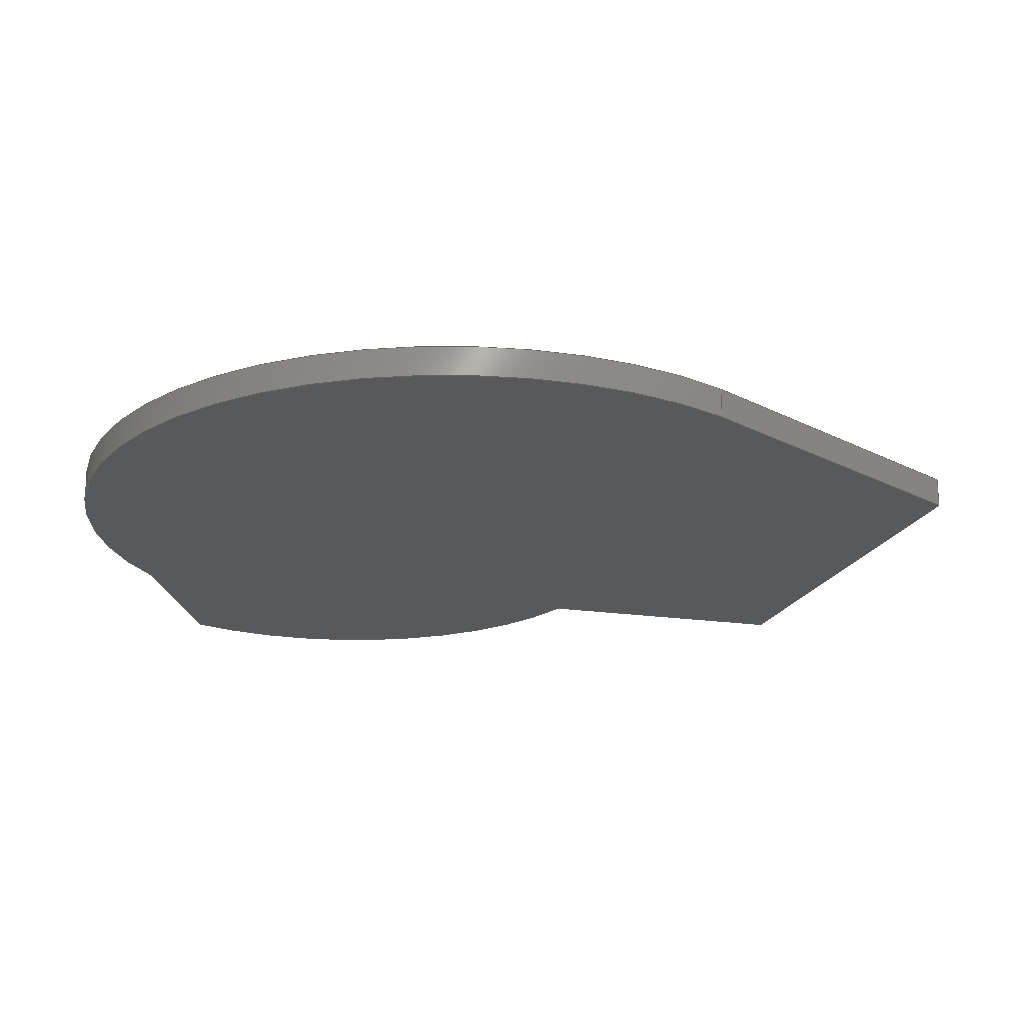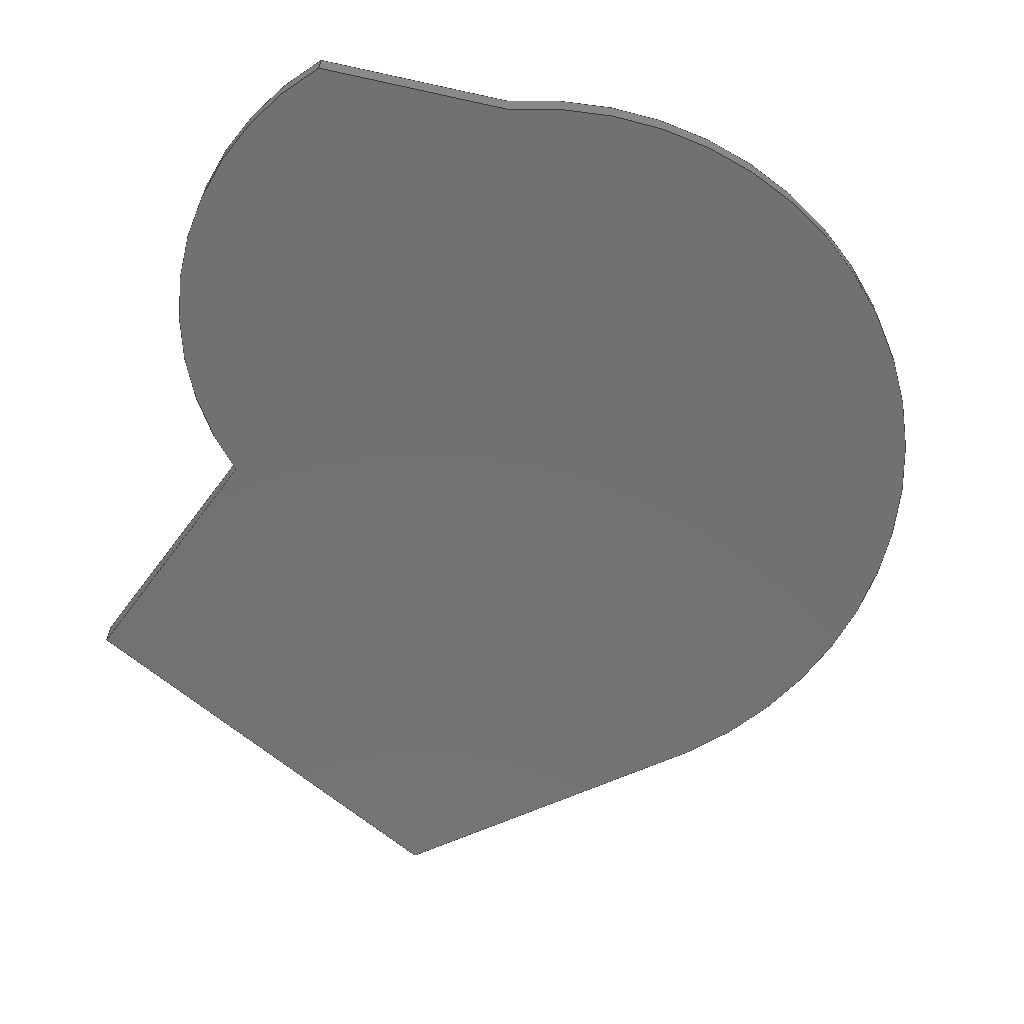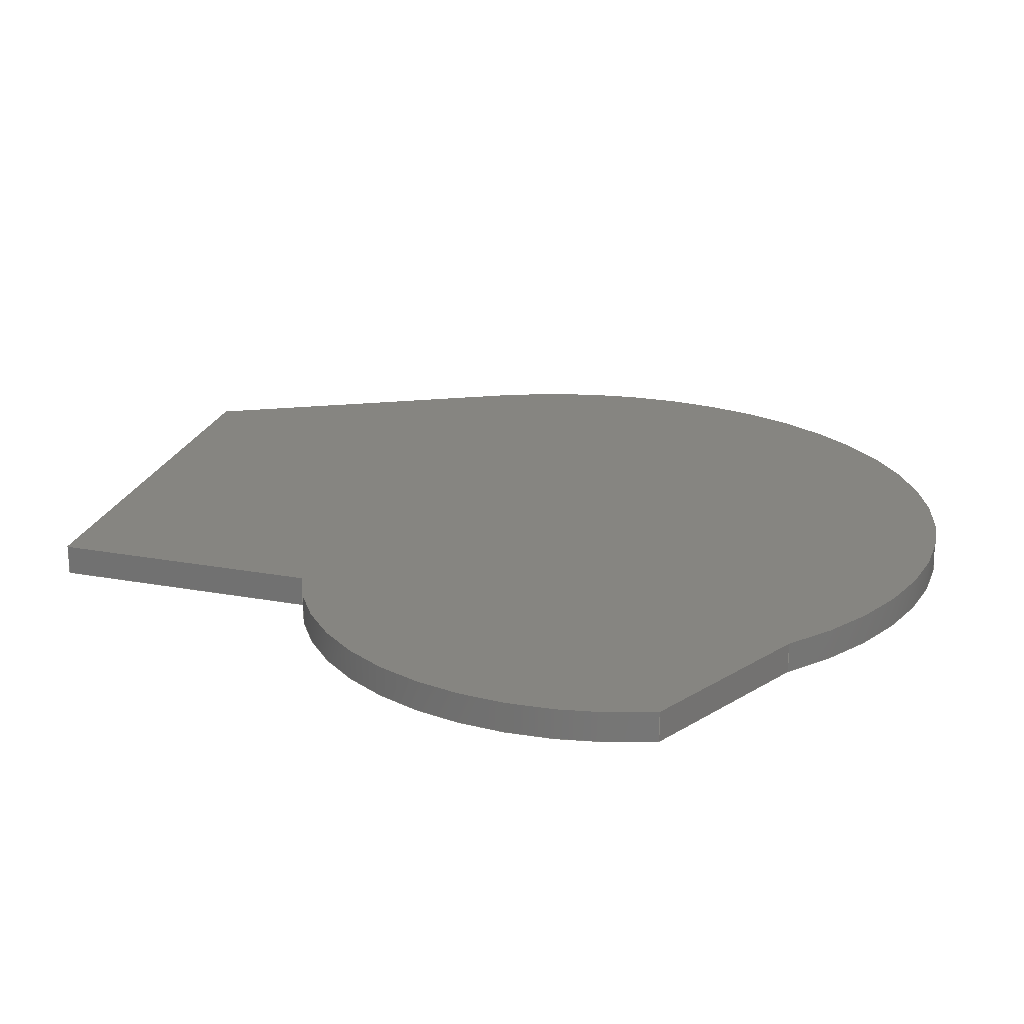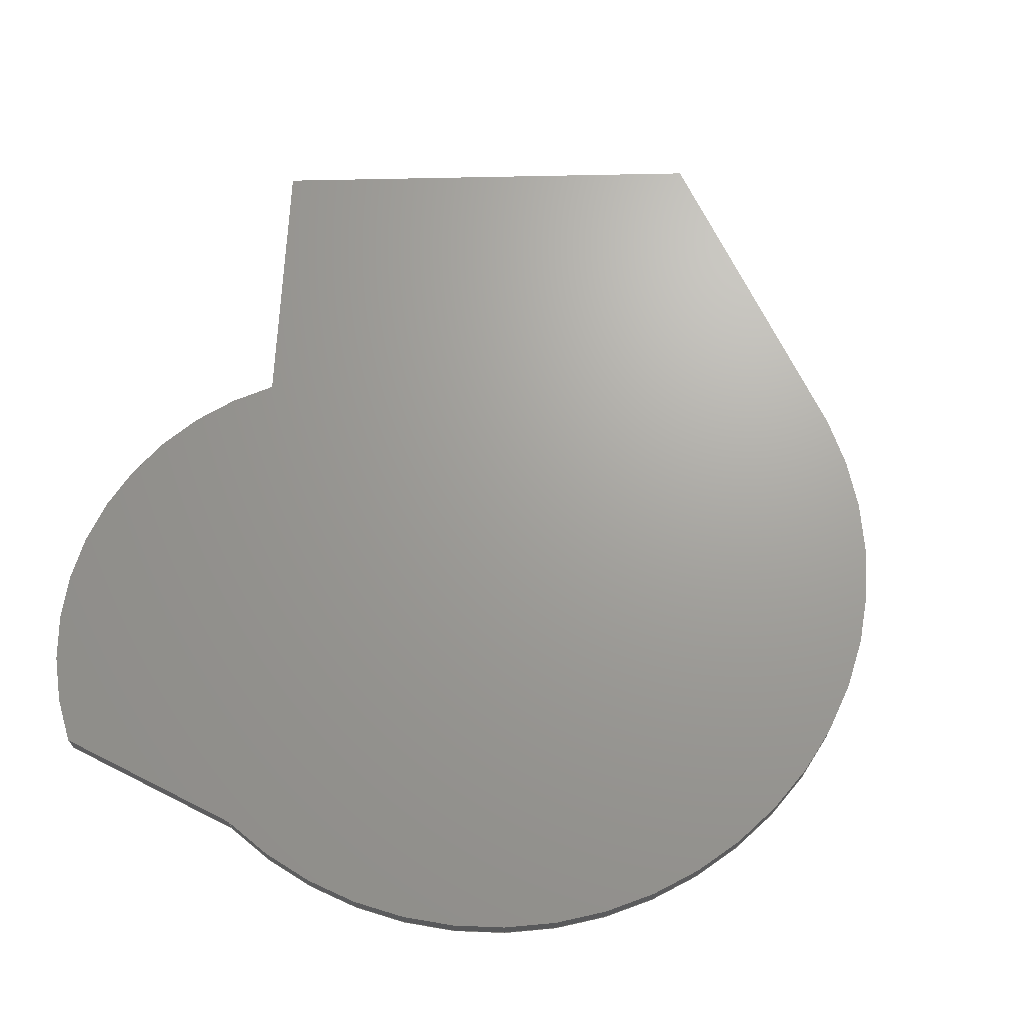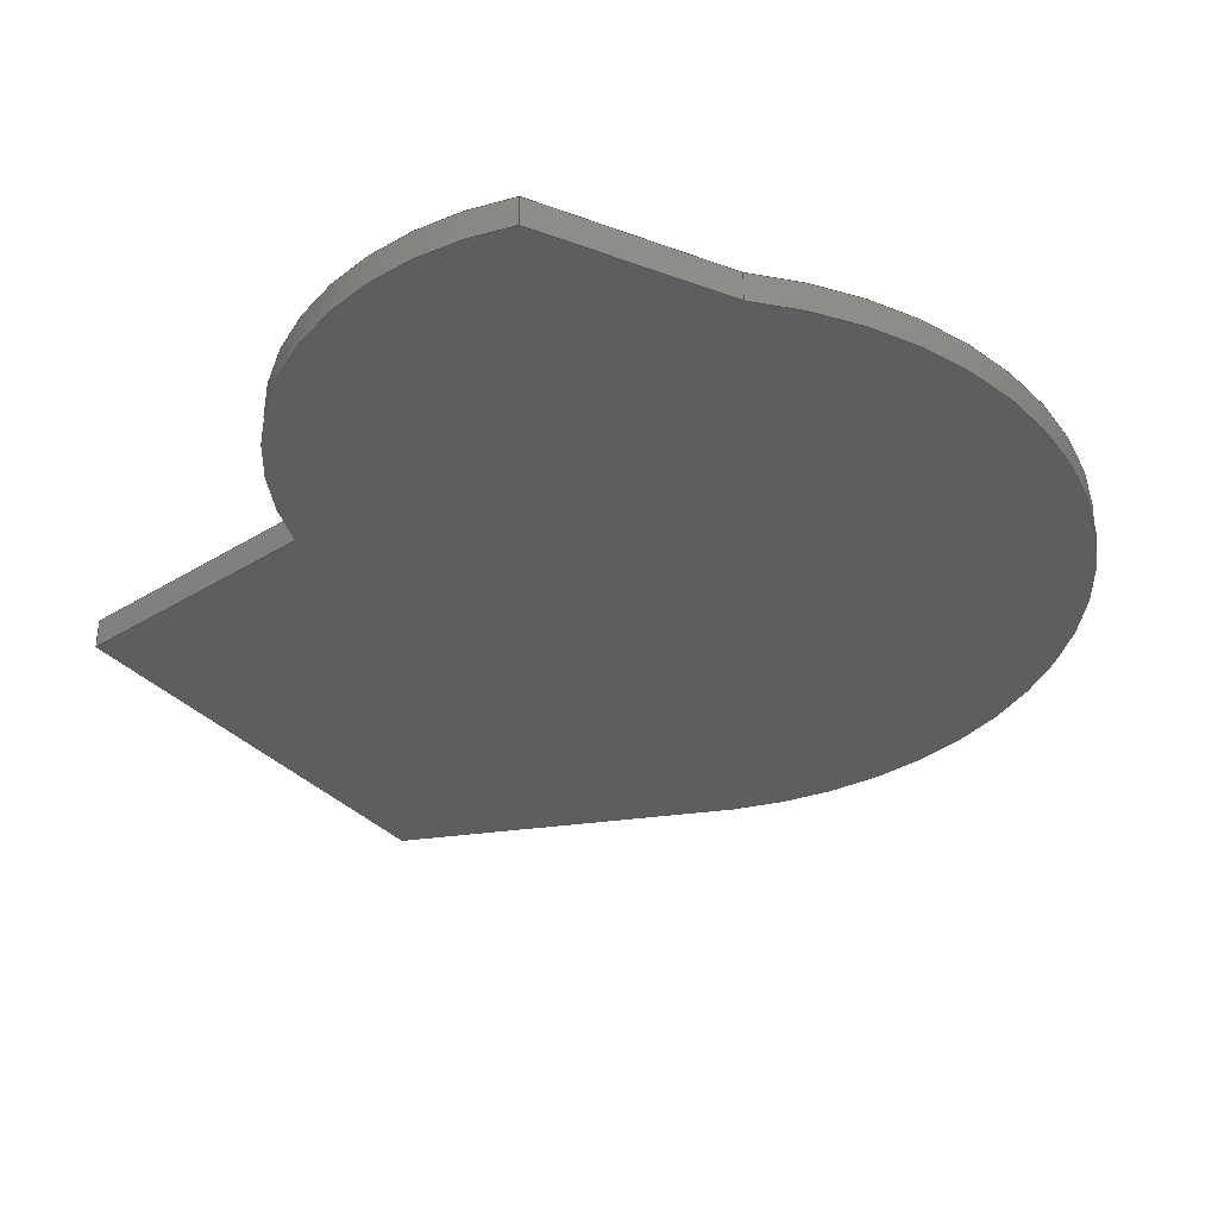
<metadata>
{"format":"step","ext":"stp","renderer":"f3d","projection":"perspective","resolution":1024,"background":"white","views":[{"elev":-20.4,"azim":99.3,"up":"+Z"},{"elev":-63.6,"azim":-12.6,"up":"+Z"},{"elev":21.3,"azim":-47.6,"up":"+Z"},{"elev":68.3,"azim":26.9,"up":"+Z"},{"elev":-34.6,"azim":-26.3,"up":"+Z"}]}
</metadata>
<code>
ISO-10303-21;
DATA;
#1=MECHANICAL_DESIGN_GEOMETRIC_PRESENTATION_REPRESENTATION('',(#4),#252);
#2=SHAPE_REPRESENTATION_RELATIONSHIP('SRR','None',#263,#3);
#3=ADVANCED_BREP_SHAPE_REPRESENTATION('',(#5),#251);
#4=STYLED_ITEM('',(#272),#5);
#5=MANIFOLD_SOLID_BREP('Solid1',#136);
#6=CIRCLE('',#162,0.8548);
#7=CIRCLE('',#163,0.8548);
#8=CIRCLE('',#166,0.6666);
#9=CIRCLE('',#167,0.6666);
#10=CYLINDRICAL_SURFACE('',#161,0.8548);
#11=CYLINDRICAL_SURFACE('',#165,0.6666);
#12=FACE_OUTER_BOUND('',#20,.T.);
#13=FACE_OUTER_BOUND('',#21,.T.);
#14=FACE_OUTER_BOUND('',#22,.T.);
#15=FACE_OUTER_BOUND('',#23,.T.);
#16=FACE_OUTER_BOUND('',#24,.T.);
#17=FACE_OUTER_BOUND('',#25,.T.);
#18=FACE_OUTER_BOUND('',#26,.T.);
#19=FACE_OUTER_BOUND('',#27,.T.);
#20=EDGE_LOOP('',(#86,#87,#88,#89));
#21=EDGE_LOOP('',(#90,#91,#92,#93));
#22=EDGE_LOOP('',(#94,#95,#96,#97));
#23=EDGE_LOOP('',(#98,#99,#100,#101));
#24=EDGE_LOOP('',(#102,#103,#104,#105));
#25=EDGE_LOOP('',(#106,#107,#108,#109));
#26=EDGE_LOOP('',(#110,#111,#112,#113,#114,#115));
#27=EDGE_LOOP('',(#116,#117,#118,#119,#120,#121));
#28=LINE('',#214,#42);
#29=LINE('',#216,#43);
#30=LINE('',#218,#44);
#31=LINE('',#219,#45);
#32=LINE('',#222,#46);
#33=LINE('',#224,#47);
#34=LINE('',#225,#48);
#35=LINE('',#228,#49);
#36=LINE('',#230,#50);
#37=LINE('',#231,#51);
#38=LINE('',#237,#52);
#39=LINE('',#240,#53);
#40=LINE('',#242,#54);
#41=LINE('',#243,#55);
#42=VECTOR('',#174,0.3937);
#43=VECTOR('',#175,0.3937);
#44=VECTOR('',#176,0.3937);
#45=VECTOR('',#177,0.3937);
#46=VECTOR('',#180,0.3937);
#47=VECTOR('',#181,0.3937);
#48=VECTOR('',#182,0.3937);
#49=VECTOR('',#185,0.3937);
#50=VECTOR('',#186,0.3937);
#51=VECTOR('',#187,0.3937);
#52=VECTOR('',#194,0.3937);
#53=VECTOR('',#197,0.3937);
#54=VECTOR('',#198,0.3937);
#55=VECTOR('',#199,0.3937);
#56=VERTEX_POINT('',#212);
#57=VERTEX_POINT('',#213);
#58=VERTEX_POINT('',#215);
#59=VERTEX_POINT('',#217);
#60=VERTEX_POINT('',#221);
#61=VERTEX_POINT('',#223);
#62=VERTEX_POINT('',#227);
#63=VERTEX_POINT('',#229);
#64=VERTEX_POINT('',#233);
#65=VERTEX_POINT('',#235);
#66=VERTEX_POINT('',#239);
#67=VERTEX_POINT('',#241);
#68=EDGE_CURVE('',#56,#57,#28,.T.);
#69=EDGE_CURVE('',#57,#58,#29,.T.);
#70=EDGE_CURVE('',#59,#58,#30,.T.);
#71=EDGE_CURVE('',#56,#59,#31,.T.);
#72=EDGE_CURVE('',#60,#56,#32,.T.);
#73=EDGE_CURVE('',#61,#59,#33,.T.);
#74=EDGE_CURVE('',#60,#61,#34,.T.);
#75=EDGE_CURVE('',#62,#60,#35,.T.);
#76=EDGE_CURVE('',#63,#61,#36,.T.);
#77=EDGE_CURVE('',#62,#63,#37,.T.);
#78=EDGE_CURVE('',#64,#62,#6,.T.);
#79=EDGE_CURVE('',#65,#63,#7,.T.);
#80=EDGE_CURVE('',#64,#65,#38,.T.);
#81=EDGE_CURVE('',#66,#64,#39,.T.);
#82=EDGE_CURVE('',#67,#65,#40,.T.);
#83=EDGE_CURVE('',#66,#67,#41,.T.);
#84=EDGE_CURVE('',#57,#66,#8,.T.);
#85=EDGE_CURVE('',#58,#67,#9,.T.);
#86=ORIENTED_EDGE('',*,*,#68,.T.);
#87=ORIENTED_EDGE('',*,*,#69,.T.);
#88=ORIENTED_EDGE('',*,*,#70,.F.);
#89=ORIENTED_EDGE('',*,*,#71,.F.);
#90=ORIENTED_EDGE('',*,*,#72,.T.);
#91=ORIENTED_EDGE('',*,*,#71,.T.);
#92=ORIENTED_EDGE('',*,*,#73,.F.);
#93=ORIENTED_EDGE('',*,*,#74,.F.);
#94=ORIENTED_EDGE('',*,*,#75,.T.);
#95=ORIENTED_EDGE('',*,*,#74,.T.);
#96=ORIENTED_EDGE('',*,*,#76,.F.);
#97=ORIENTED_EDGE('',*,*,#77,.F.);
#98=ORIENTED_EDGE('',*,*,#78,.T.);
#99=ORIENTED_EDGE('',*,*,#77,.T.);
#100=ORIENTED_EDGE('',*,*,#79,.F.);
#101=ORIENTED_EDGE('',*,*,#80,.F.);
#102=ORIENTED_EDGE('',*,*,#81,.T.);
#103=ORIENTED_EDGE('',*,*,#80,.T.);
#104=ORIENTED_EDGE('',*,*,#82,.F.);
#105=ORIENTED_EDGE('',*,*,#83,.F.);
#106=ORIENTED_EDGE('',*,*,#84,.T.);
#107=ORIENTED_EDGE('',*,*,#83,.T.);
#108=ORIENTED_EDGE('',*,*,#85,.F.);
#109=ORIENTED_EDGE('',*,*,#69,.F.);
#110=ORIENTED_EDGE('',*,*,#85,.T.);
#111=ORIENTED_EDGE('',*,*,#82,.T.);
#112=ORIENTED_EDGE('',*,*,#79,.T.);
#113=ORIENTED_EDGE('',*,*,#76,.T.);
#114=ORIENTED_EDGE('',*,*,#73,.T.);
#115=ORIENTED_EDGE('',*,*,#70,.T.);
#116=ORIENTED_EDGE('',*,*,#84,.F.);
#117=ORIENTED_EDGE('',*,*,#68,.F.);
#118=ORIENTED_EDGE('',*,*,#72,.F.);
#119=ORIENTED_EDGE('',*,*,#75,.F.);
#120=ORIENTED_EDGE('',*,*,#78,.F.);
#121=ORIENTED_EDGE('',*,*,#81,.F.);
#122=PLANE('',#158);
#123=PLANE('',#159);
#124=PLANE('',#160);
#125=PLANE('',#164);
#126=PLANE('',#168);
#127=PLANE('',#169);
#128=ADVANCED_FACE('',(#12),#122,.T.);
#129=ADVANCED_FACE('',(#13),#123,.T.);
#130=ADVANCED_FACE('',(#14),#124,.T.);
#131=ADVANCED_FACE('',(#15),#10,.T.);
#132=ADVANCED_FACE('',(#16),#125,.T.);
#133=ADVANCED_FACE('',(#17),#11,.T.);
#134=ADVANCED_FACE('',(#18),#126,.T.);
#135=ADVANCED_FACE('',(#19),#127,.F.);
#136=CLOSED_SHELL('',(#128,#129,#130,#131,#132,#133,#134,#135));
#137=DERIVED_UNIT_ELEMENT(#139,1);
#138=DERIVED_UNIT_ELEMENT(#257,-3);
#139=(
CONVERSION_BASED_UNIT('gram',#141)
MASS_UNIT()
NAMED_UNIT(#254)
);
#140=(
MASS_UNIT()
NAMED_UNIT(*)
SI_UNIT(.KILO.,.GRAM.)
);
#141=MASS_MEASURE_WITH_UNIT(MASS_MEASURE(0.001),#140);
#142=DERIVED_UNIT((#137,#138));
#143=MEASURE_REPRESENTATION_ITEM('density measure',
POSITIVE_RATIO_MEASURE(1),#142);
#144=PROPERTY_DEFINITION_REPRESENTATION(#149,#146);
#145=PROPERTY_DEFINITION_REPRESENTATION(#150,#147);
#146=REPRESENTATION('material name',(#148),#251);
#147=REPRESENTATION('density',(#143),#251);
#148=DESCRIPTIVE_REPRESENTATION_ITEM('Generic','Generic');
#149=PROPERTY_DEFINITION('material property','material name',#265);
#150=PROPERTY_DEFINITION('material property','density of part',#265);
#151=DATE_TIME_ROLE('creation_date');
#152=APPLIED_DATE_AND_TIME_ASSIGNMENT(#153,#151,(#265));
#153=DATE_AND_TIME(#154,#155);
#154=CALENDAR_DATE(2022,19,9);
#155=LOCAL_TIME(0,0,0,#156);
#156=COORDINATED_UNIVERSAL_TIME_OFFSET(0,0,.BEHIND.);
#157=AXIS2_PLACEMENT_3D('placement',#210,#170,#171);
#158=AXIS2_PLACEMENT_3D('',#211,#172,#173);
#159=AXIS2_PLACEMENT_3D('',#220,#178,#179);
#160=AXIS2_PLACEMENT_3D('',#226,#183,#184);
#161=AXIS2_PLACEMENT_3D('',#232,#188,#189);
#162=AXIS2_PLACEMENT_3D('',#234,#190,#191);
#163=AXIS2_PLACEMENT_3D('',#236,#192,#193);
#164=AXIS2_PLACEMENT_3D('',#238,#195,#196);
#165=AXIS2_PLACEMENT_3D('',#244,#200,#201);
#166=AXIS2_PLACEMENT_3D('',#245,#202,#203);
#167=AXIS2_PLACEMENT_3D('',#246,#204,#205);
#168=AXIS2_PLACEMENT_3D('',#247,#206,#207);
#169=AXIS2_PLACEMENT_3D('',#248,#208,#209);
#170=DIRECTION('axis',(0,0,1));
#171=DIRECTION('refdir',(1,0,0));
#172=DIRECTION('center_axis',(-0.9137,-0.4064,0));
#173=DIRECTION('ref_axis',(0.4064,-0.9137,0));
#174=DIRECTION('',(0.4064,-0.9137,0));
#175=DIRECTION('',(0,0,1));
#176=DIRECTION('',(0.4064,-0.9137,0));
#177=DIRECTION('',(0,0,1));
#178=DIRECTION('center_axis',(-0.4716,0.8818,0));
#179=DIRECTION('ref_axis',(-0.8818,-0.4716,0));
#180=DIRECTION('',(-0.8818,-0.4716,0));
#181=DIRECTION('',(-0.8818,-0.4716,0));
#182=DIRECTION('',(0,0,1));
#183=DIRECTION('center_axis',(0.6023,0.7982,0));
#184=DIRECTION('ref_axis',(-0.7982,0.6023,0));
#185=DIRECTION('',(-0.7982,0.6023,0));
#186=DIRECTION('',(-0.7982,0.6023,0));
#187=DIRECTION('',(0,0,1));
#188=DIRECTION('center_axis',(0,0,1));
#189=DIRECTION('ref_axis',(-0.2823,-0.9593,0));
#190=DIRECTION('center_axis',(0,0,1));
#191=DIRECTION('ref_axis',(-0.2823,-0.9593,0));
#192=DIRECTION('center_axis',(0,0,1));
#193=DIRECTION('ref_axis',(-0.2823,-0.9593,0));
#194=DIRECTION('',(0,0,1));
#195=DIRECTION('center_axis',(0,-1,0));
#196=DIRECTION('ref_axis',(1,0,0));
#197=DIRECTION('',(1,0,0));
#198=DIRECTION('',(1,0,0));
#199=DIRECTION('',(0,0,1));
#200=DIRECTION('center_axis',(0,0,1));
#201=DIRECTION('ref_axis',(-0.7036,0.7106,0));
#202=DIRECTION('center_axis',(0,0,1));
#203=DIRECTION('ref_axis',(-0.7036,0.7106,0));
#204=DIRECTION('center_axis',(0,0,1));
#205=DIRECTION('ref_axis',(-0.7036,0.7106,0));
#206=DIRECTION('center_axis',(0,0,1));
#207=DIRECTION('ref_axis',(1,0,0));
#208=DIRECTION('center_axis',(0,0,1));
#209=DIRECTION('ref_axis',(1,0,0));
#210=CARTESIAN_POINT('',(0,0,0));
#211=CARTESIAN_POINT('Origin',(-0.5553,0.8257,0));
#212=CARTESIAN_POINT('',(-0.5553,0.8257,0));
#213=CARTESIAN_POINT('',(-0.3265,0.3112,0));
#214=CARTESIAN_POINT('',(-0.5553,0.8257,0));
#215=CARTESIAN_POINT('',(-0.3265,0.3112,0.0625));
#216=CARTESIAN_POINT('',(-0.3265,0.3112,0));
#217=CARTESIAN_POINT('',(-0.5553,0.8257,0.0625));
#218=CARTESIAN_POINT('',(-0.5553,0.8257,0.0625));
#219=CARTESIAN_POINT('',(-0.5553,0.8257,0));
#220=CARTESIAN_POINT('Origin',(0.2895,1.278,0));
#221=CARTESIAN_POINT('',(0.2895,1.278,0));
#222=CARTESIAN_POINT('',(0.2895,1.278,0));
#223=CARTESIAN_POINT('',(0.2895,1.278,0.0625));
#224=CARTESIAN_POINT('',(0.2895,1.278,0.0625));
#225=CARTESIAN_POINT('',(0.2895,1.278,0));
#226=CARTESIAN_POINT('Origin',(0.8883,0.8257,0));
#227=CARTESIAN_POINT('',(0.8883,0.8257,0));
#228=CARTESIAN_POINT('',(0.8883,0.8257,0));
#229=CARTESIAN_POINT('',(0.8883,0.8257,0.0625));
#230=CARTESIAN_POINT('',(0.8883,0.8257,0.0625));
#231=CARTESIAN_POINT('',(0.8883,0.8257,0));
#232=CARTESIAN_POINT('Origin',(0.3435,0.1671,0));
#233=CARTESIAN_POINT('',(0.1022,-0.6529,0));
#234=CARTESIAN_POINT('Origin',(0.3435,0.1671,0));
#235=CARTESIAN_POINT('',(0.1022,-0.6529,0.0625));
#236=CARTESIAN_POINT('Origin',(0.3435,0.1671,0.0625));
#237=CARTESIAN_POINT('',(0.1022,-0.6529,0));
#238=CARTESIAN_POINT('Origin',(-0.3088,-0.6529,0));
#239=CARTESIAN_POINT('',(-0.3088,-0.6529,0));
#240=CARTESIAN_POINT('',(-0.3088,-0.6529,0));
#241=CARTESIAN_POINT('',(-0.3088,-0.6529,0.0625));
#242=CARTESIAN_POINT('',(-0.3088,-0.6529,0.0625));
#243=CARTESIAN_POINT('',(-0.3088,-0.6529,0));
#244=CARTESIAN_POINT('Origin',(0.1425,-0.1624,0));
#245=CARTESIAN_POINT('Origin',(0.1425,-0.1624,0));
#246=CARTESIAN_POINT('Origin',(0.1425,-0.1624,0.0625));
#247=CARTESIAN_POINT('Origin',(0.3215,0.2949,0.0625));
#248=CARTESIAN_POINT('Origin',(0.3215,0.2949,0));
#249=UNCERTAINTY_MEASURE_WITH_UNIT(LENGTH_MEASURE(0.0003937),
#255,'DISTANCE_ACCURACY_VALUE',
'Maximum model space distance between geometric entities at asserted c
onnectivities');
#250=UNCERTAINTY_MEASURE_WITH_UNIT(LENGTH_MEASURE(0.0003937),
#255,'DISTANCE_ACCURACY_VALUE',
'Maximum model space distance between geometric entities at asserted c
onnectivities');
#251=(
GEOMETRIC_REPRESENTATION_CONTEXT(3)
GLOBAL_UNCERTAINTY_ASSIGNED_CONTEXT((#249))
GLOBAL_UNIT_ASSIGNED_CONTEXT((#255,#259,#260))
REPRESENTATION_CONTEXT('','3D')
);
#252=(
GEOMETRIC_REPRESENTATION_CONTEXT(3)
GLOBAL_UNCERTAINTY_ASSIGNED_CONTEXT((#250))
GLOBAL_UNIT_ASSIGNED_CONTEXT((#255,#259,#260))
REPRESENTATION_CONTEXT('','3D')
);
#253=DIMENSIONAL_EXPONENTS(1,0,0,0,0,0,0);
#254=DIMENSIONAL_EXPONENTS(1,0,0,0,0,0,0);
#255=(
CONVERSION_BASED_UNIT('inch',#258)
LENGTH_UNIT()
NAMED_UNIT(#253)
);
#256=(
LENGTH_UNIT()
NAMED_UNIT(*)
SI_UNIT(.MILLI.,.METRE.)
);
#257=(
LENGTH_UNIT()
NAMED_UNIT(*)
SI_UNIT(.CENTI.,.METRE.)
);
#258=LENGTH_MEASURE_WITH_UNIT(LENGTH_MEASURE(25.4),#256);
#259=(
NAMED_UNIT(*)
PLANE_ANGLE_UNIT()
SI_UNIT($,.RADIAN.)
);
#260=(
NAMED_UNIT(*)
SI_UNIT($,.STERADIAN.)
SOLID_ANGLE_UNIT()
);
#261=SHAPE_DEFINITION_REPRESENTATION(#262,#263);
#262=PRODUCT_DEFINITION_SHAPE('',$,#265);
#263=SHAPE_REPRESENTATION('',(#157),#251);
#264=PRODUCT_DEFINITION_CONTEXT('part definition',#269,'design');
#265=PRODUCT_DEFINITION('Part1','Part1',#266,#264);
#266=PRODUCT_DEFINITION_FORMATION('',$,#271);
#267=PRODUCT_RELATED_PRODUCT_CATEGORY('Part1','Part1',(#271));
#268=APPLICATION_PROTOCOL_DEFINITION('international standard',
'automotive_design',2009,#269);
#269=APPLICATION_CONTEXT(
'Core Data for Automotive Mechanical Design Process');
#270=PRODUCT_CONTEXT('part definition',#269,'mechanical');
#271=PRODUCT('Part1','Part1',$,(#270));
#272=PRESENTATION_STYLE_ASSIGNMENT((#273));
#273=SURFACE_STYLE_USAGE(.BOTH.,#276);
#274=SURFACE_STYLE_RENDERING_WITH_PROPERTIES($,#280,(#275));
#275=SURFACE_STYLE_TRANSPARENT(0);
#276=SURFACE_SIDE_STYLE('',(#277,#274));
#277=SURFACE_STYLE_FILL_AREA(#278);
#278=FILL_AREA_STYLE('',(#279));
#279=FILL_AREA_STYLE_COLOUR('',#280);
#280=COLOUR_RGB('',0.749,0.749,0.749);
ENDSEC;
END-ISO-10303-21;

</code>
